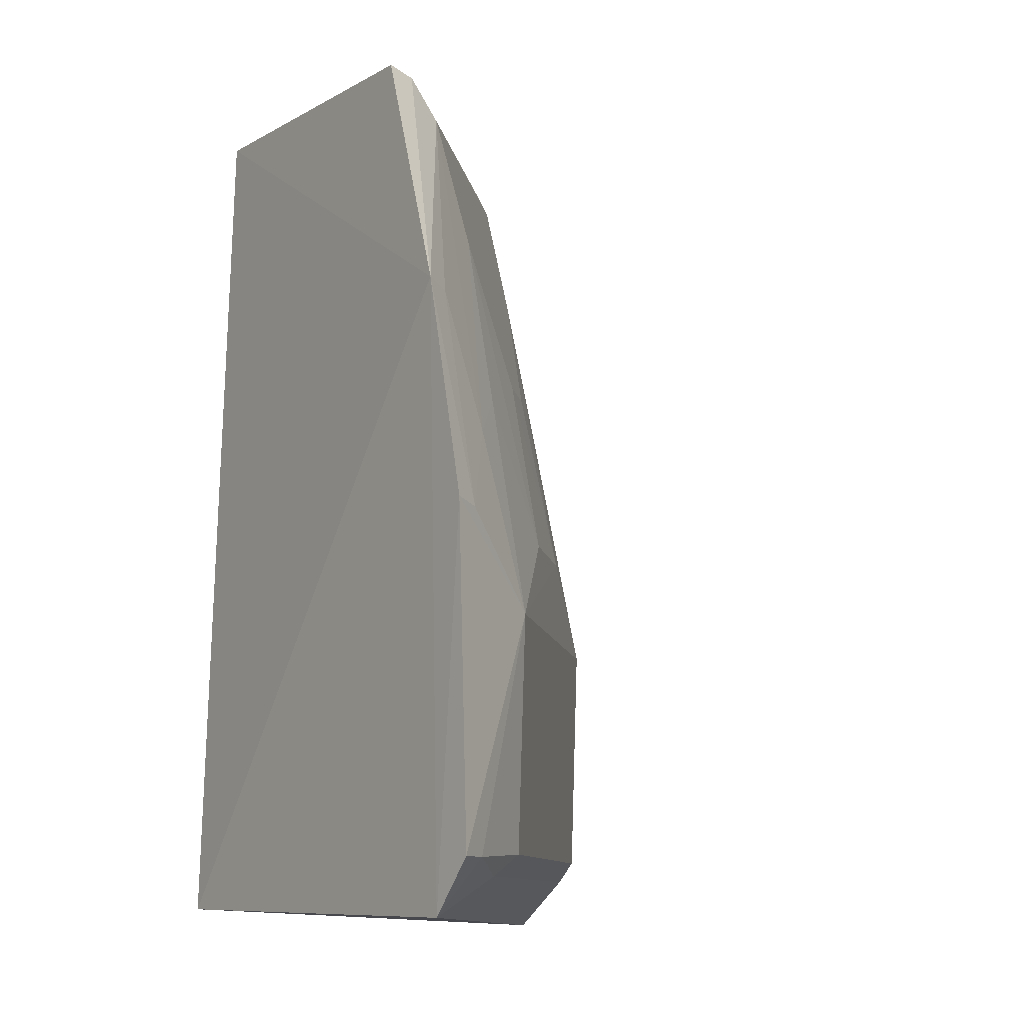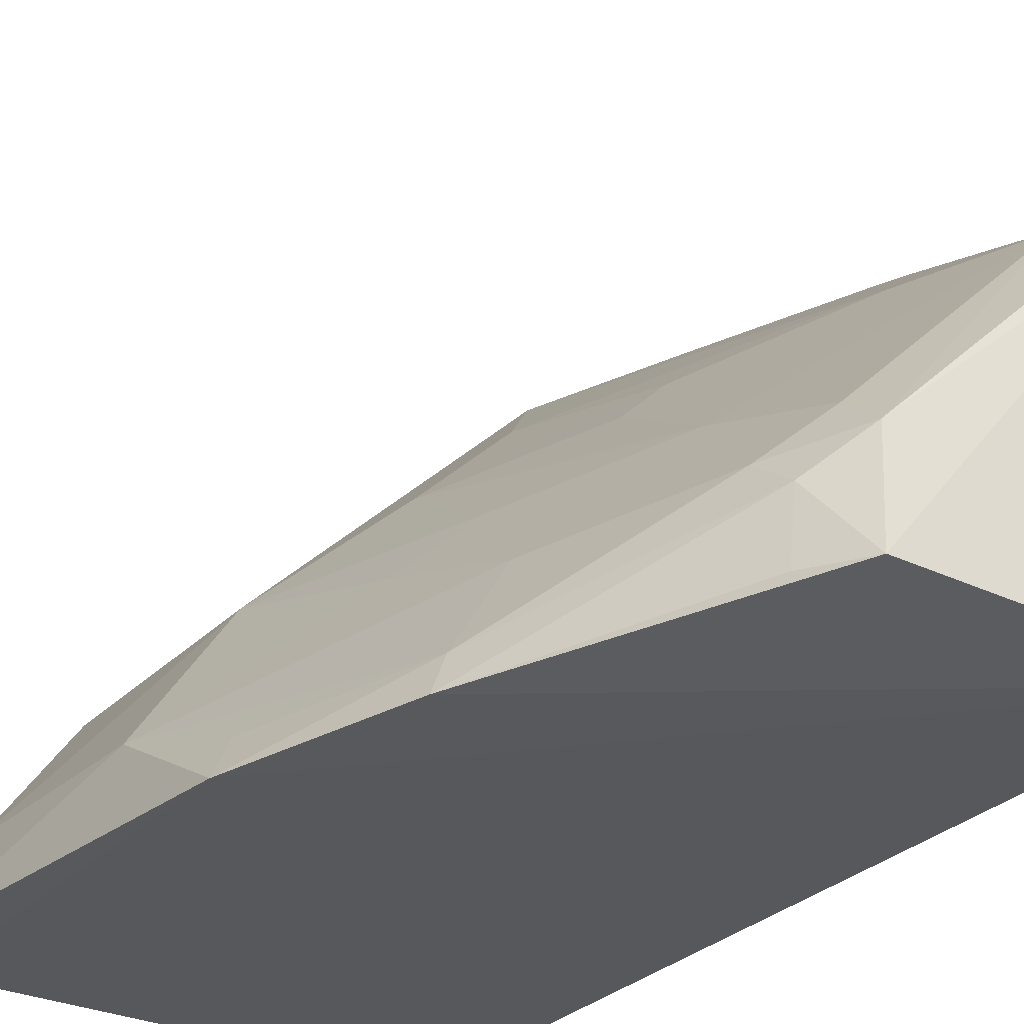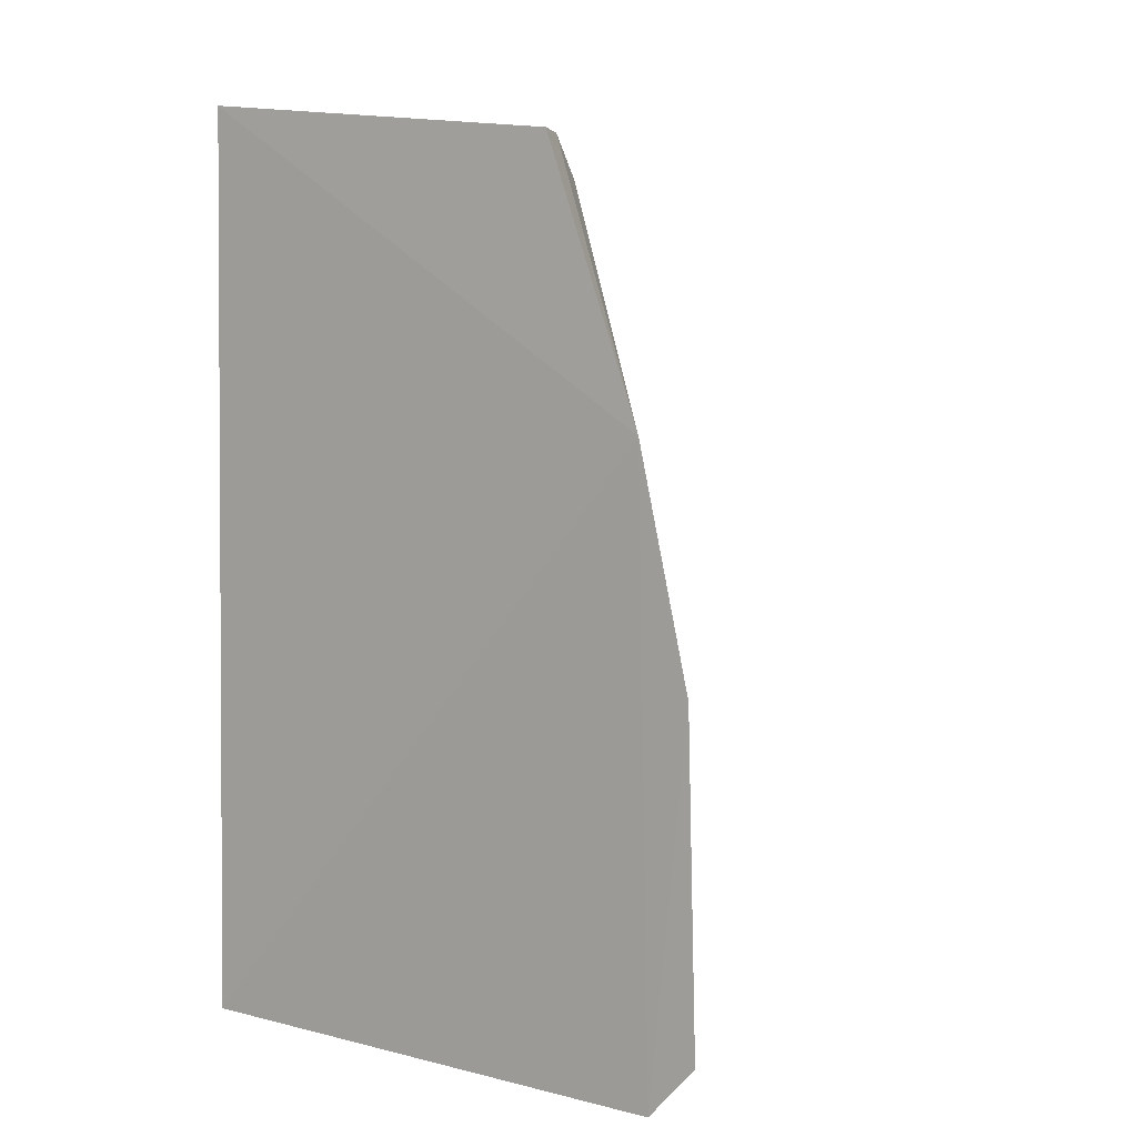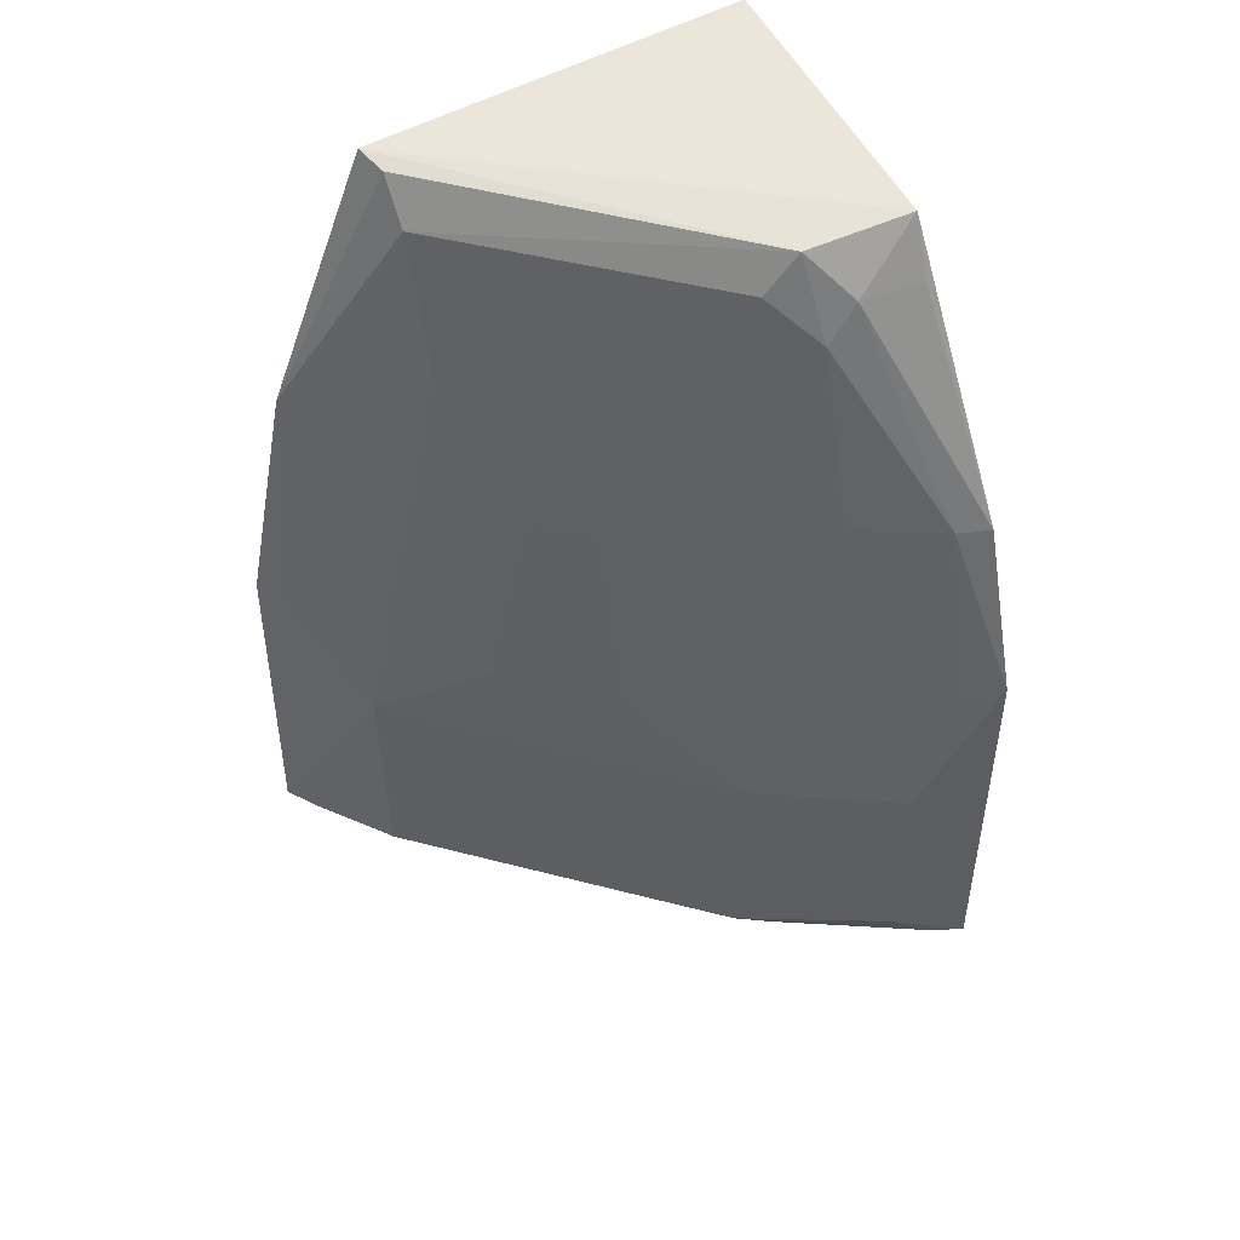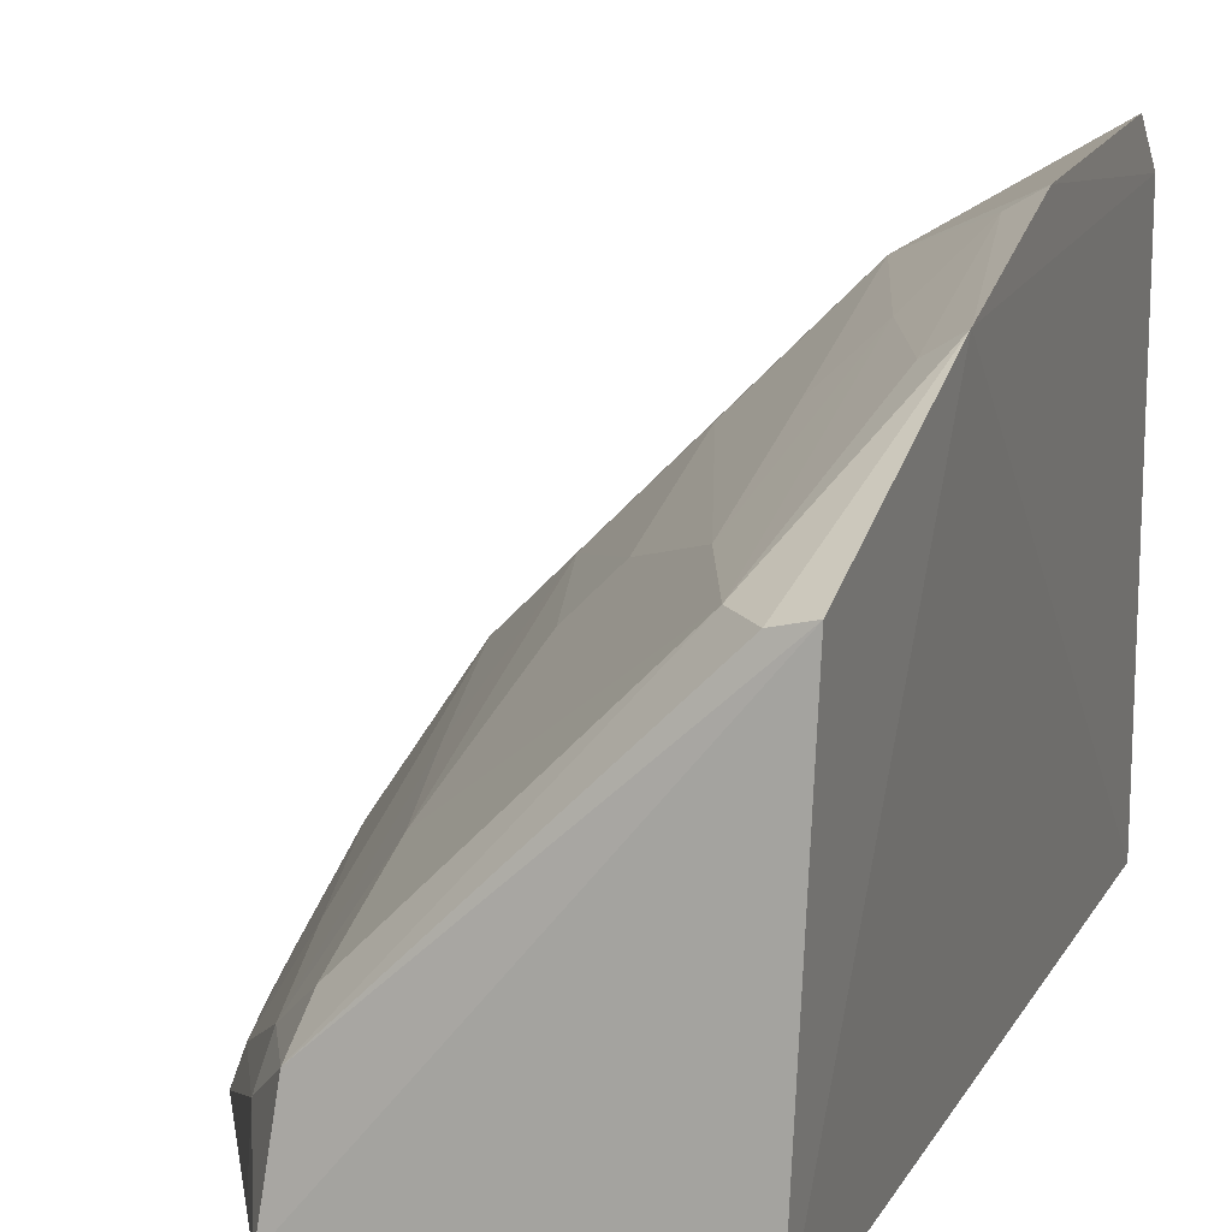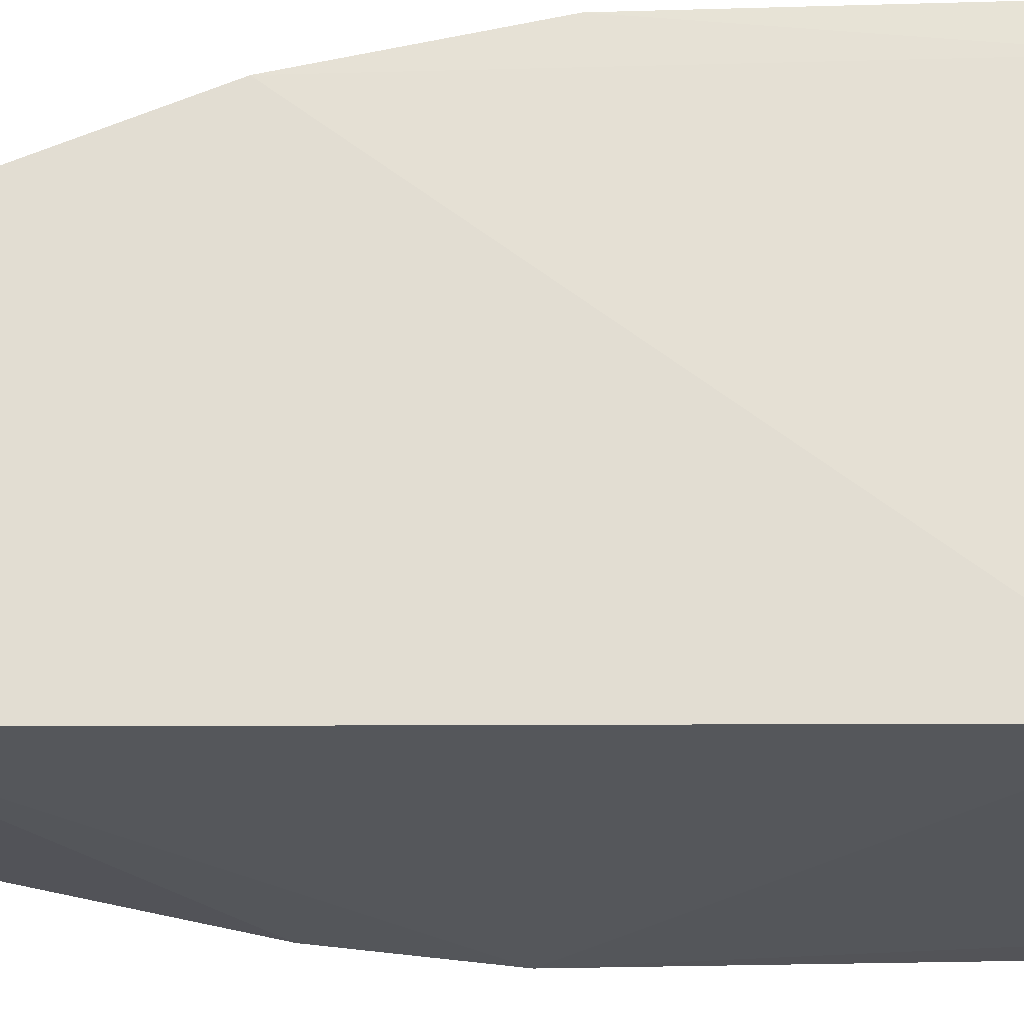
<metadata>
{"format":"obj","ext":"obj","renderer":"f3d","projection":"perspective","resolution":1024,"background":"white","views":[{"elev":-11.2,"azim":-35.4,"up":"+Y"},{"elev":-29.0,"azim":143.1,"up":"+Z"},{"elev":10.1,"azim":-59.9,"up":"+Y"},{"elev":50.9,"azim":60.8,"up":"+Y"},{"elev":13.6,"azim":-162.6,"up":"+Z"},{"elev":-25.1,"azim":-88.5,"up":"+Z"}]}
</metadata>
<code>
v 0.009 0.0128 0.01476
v 0.01542 0.00846 0.00798
v 0.01276 0.01903 0.009562
v 0.009268 0.01937 0.008153
v 0.009064 0.007887 0.007992
v 0.01461 0.01565 0.007967
v 0.009129 0.01907 0.01286
v 0.009039 0.00778 0.01427
v 0.01294 0.01915 0.008266
v 0.01524 0.01338 0.007885
v 0.01047 0.01685 0.01277
v 0.008965 0.01573 0.01413
v 0.01482 0.007642 0.00798
v 0.01048 0.008549 0.01393
v 0.01321 0.01849 0.009105
v 0.009933 0.01849 0.01276
v 0.01391 0.01157 0.01062
v 0.01053 0.01157 0.014
v 0.009058 0.008489 0.01486
v 0.01384 0.008548 0.01057
v 0.01327 0.01846 0.008304
v 0.01323 0.018 0.009461
v 0.009526 0.01901 0.01276
v 0.01507 0.01157 0.008908
v 0.009387 0.01274 0.01453
v 0.009349 0.01567 0.01389
v 0.01276 0.01273 0.01167
v 0.009447 0.008489 0.01462
v 0.01519 0.008489 0.008447
v 0.01003 0.008276 0.01403
v 0.01398 0.008285 0.01008
v 0.01445 0.01566 0.008378
v 0.0127 0.01852 0.009974
v 0.01383 0.01567 0.009417
v 0.01506 0.008882 0.008907
v 0.009938 0.01391 0.01389
v 0.01162 0.01273 0.0128
v 0.015 0.01333 0.008342
v 0.01269 0.01685 0.01055
v 0.01048 0.0145 0.01334
v 0.0116 0.01508 0.01222
v 0.01328 0.01449 0.01054
v 0.01216 0.01508 0.01166
v 0.01384 0.01391 0.00998
f 9 6 4
f 9 7 3
f 9 4 7
f 10 5 4
f 10 4 6
f 12 8 1
f 12 5 8
f 12 7 4
f 12 4 5
f 13 8 5
f 13 10 2
f 13 5 10
f 15 9 3
f 19 1 8
f 19 18 1
f 20 18 14
f 20 17 18
f 21 15 6
f 21 6 9
f 21 9 15
f 22 15 3
f 23 16 3
f 23 3 7
f 23 7 12
f 23 12 16
f 24 2 10
f 25 12 1
f 25 1 18
f 26 16 12
f 26 12 25
f 27 18 17
f 28 19 8
f 28 14 18
f 28 18 19
f 29 13 2
f 30 20 14
f 30 28 8
f 30 14 28
f 31 8 13
f 31 29 20
f 31 13 29
f 31 30 8
f 31 20 30
f 32 10 6
f 32 6 15
f 32 15 22
f 33 22 3
f 33 3 16
f 34 32 22
f 34 24 32
f 35 24 17
f 35 17 20
f 35 20 29
f 35 29 2
f 35 2 24
f 36 26 25
f 36 25 18
f 36 11 16
f 36 16 26
f 37 18 27
f 38 32 24
f 38 24 10
f 38 10 32
f 39 33 16
f 39 16 11
f 39 22 33
f 40 36 18
f 40 11 36
f 40 37 11
f 40 18 37
f 41 37 27
f 41 11 37
f 41 39 11
f 42 39 27
f 42 27 17
f 42 34 22
f 42 22 39
f 43 41 27
f 43 27 39
f 43 39 41
f 44 42 17
f 44 34 42
f 44 17 24
f 44 24 34

</code>
